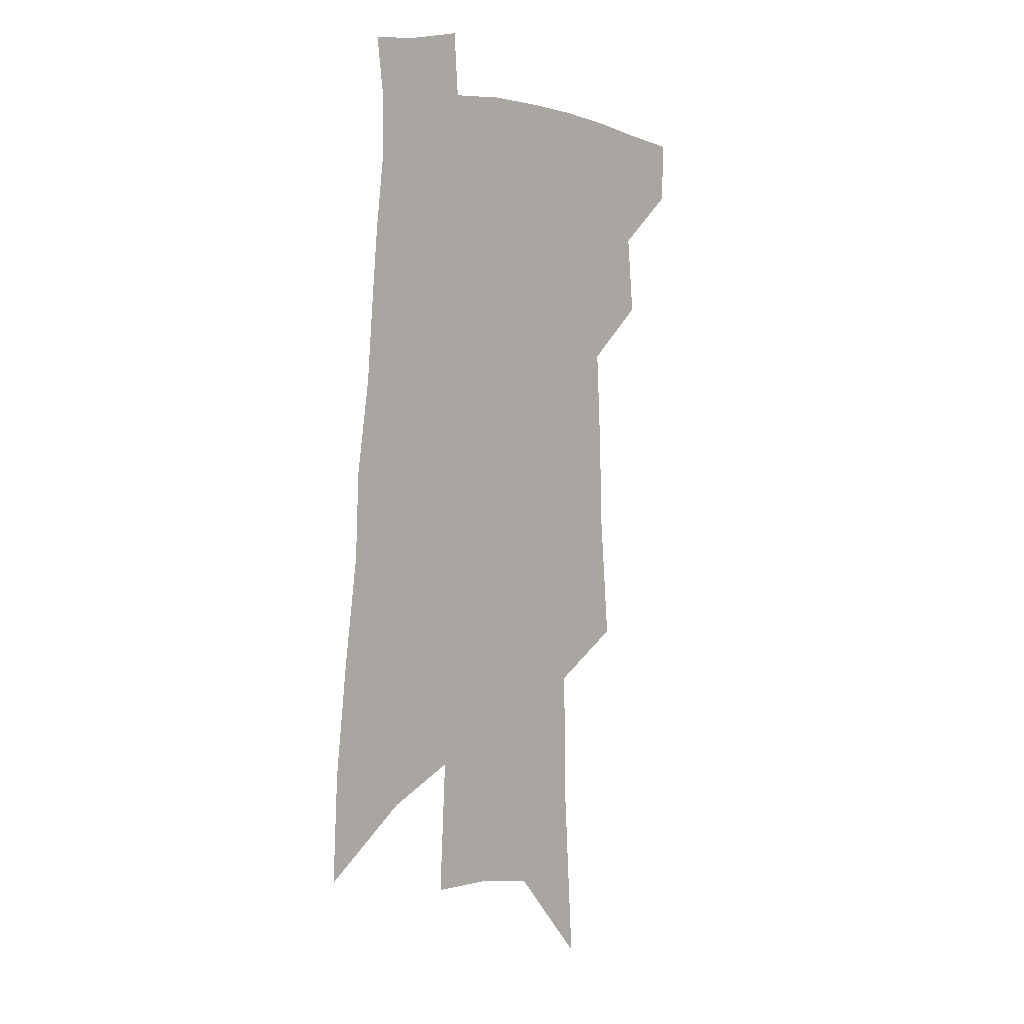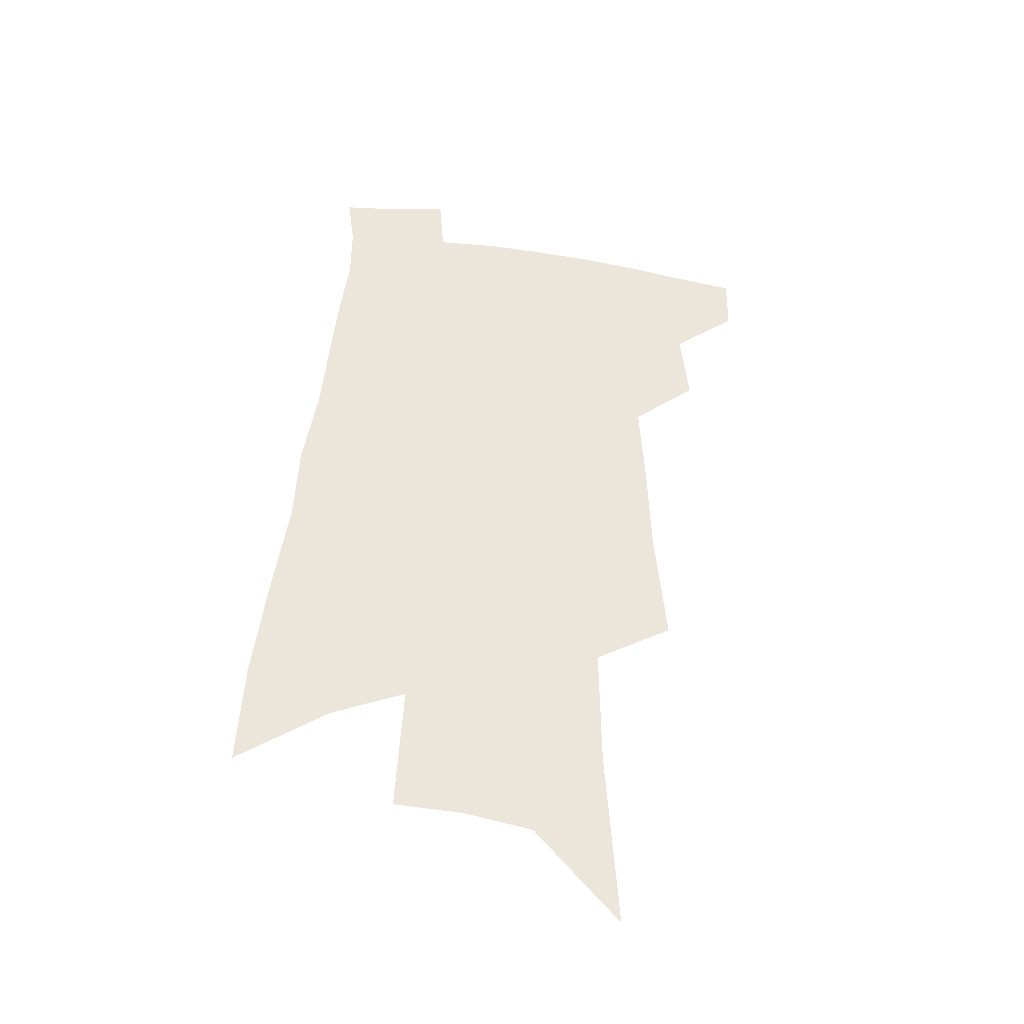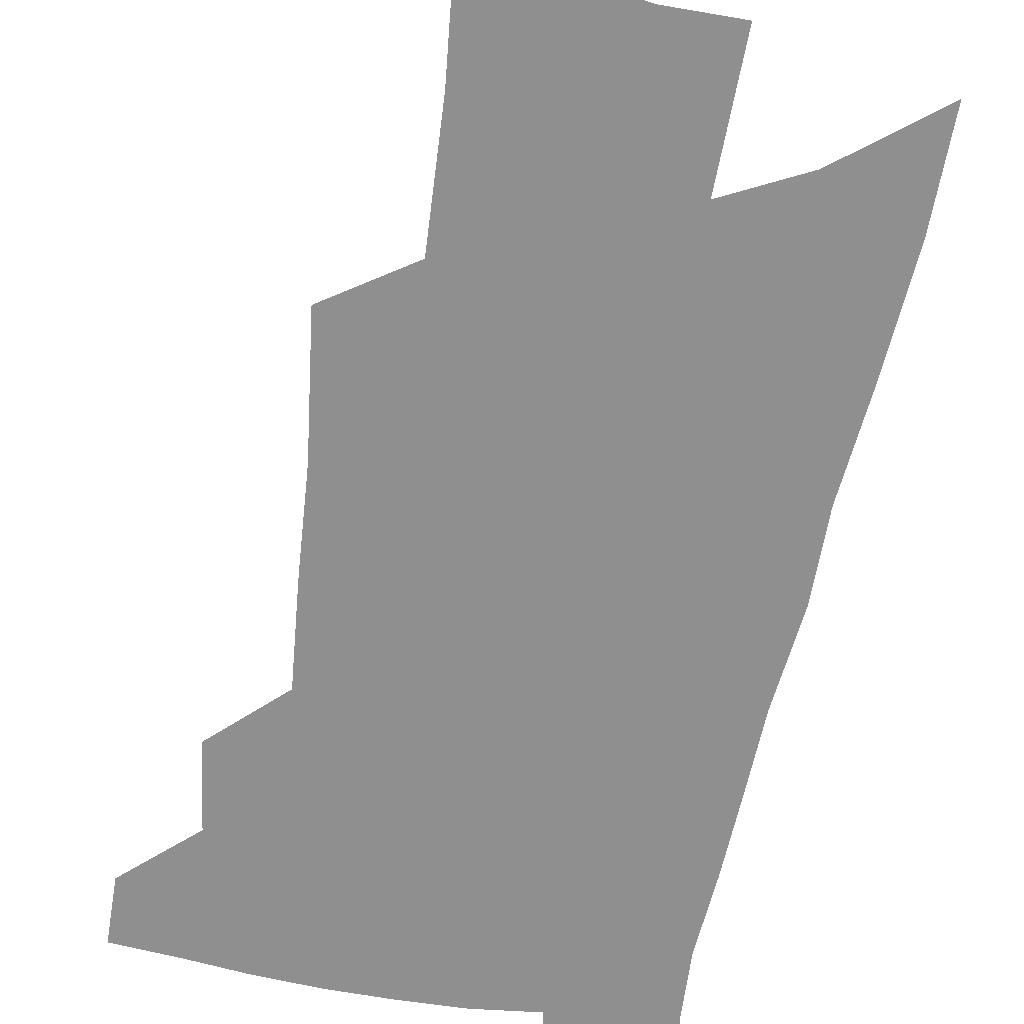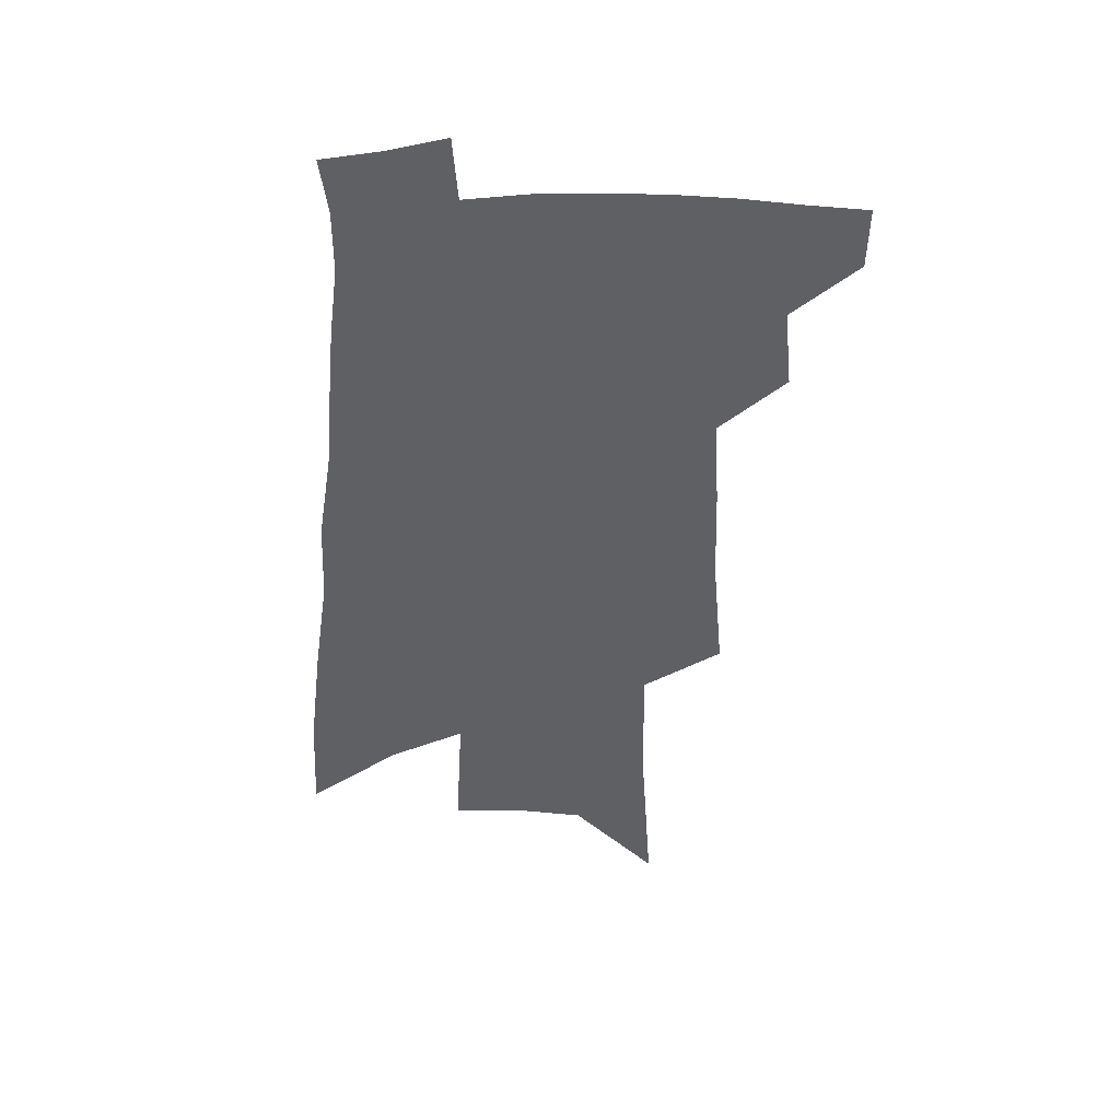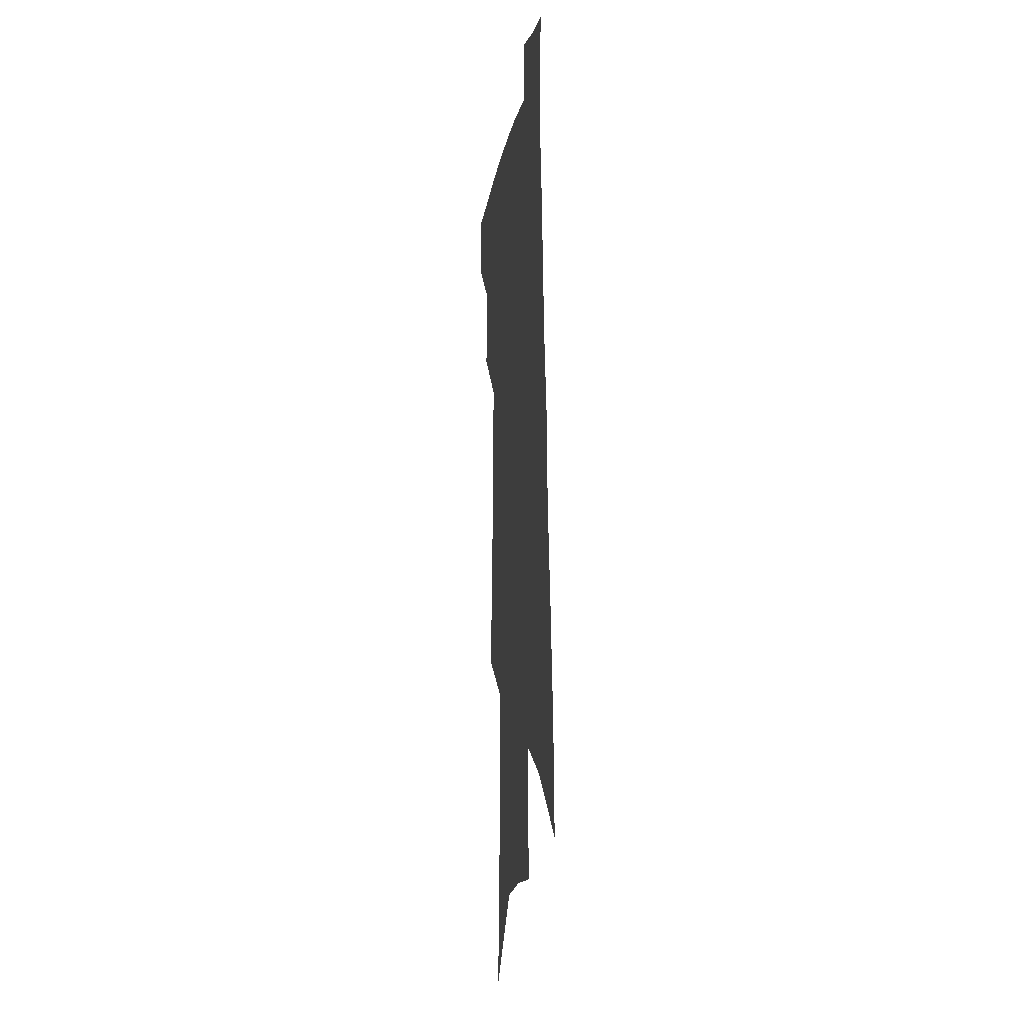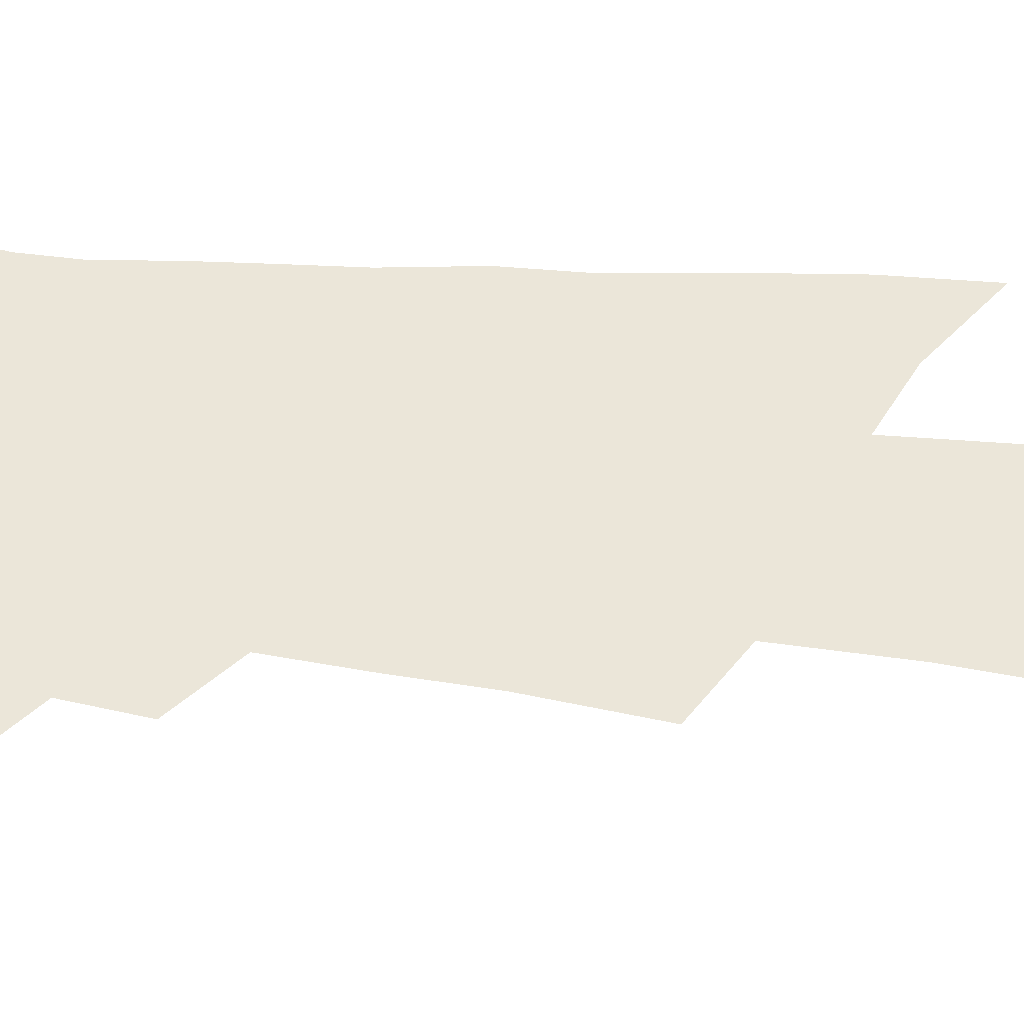
<metadata>
{"format":"obj","ext":"obj","renderer":"f3d","projection":"perspective","resolution":1024,"background":"white","views":[{"elev":2.9,"azim":131.2,"up":"+Y"},{"elev":-42.8,"azim":170.6,"up":"+Y"},{"elev":-65.4,"azim":-7.8,"up":"+Z"},{"elev":45.3,"azim":178.2,"up":"+Y"},{"elev":-11.2,"azim":81.6,"up":"+Y"},{"elev":55.4,"azim":-82.4,"up":"+Z"}]}
</metadata>
<code>
v 514.1 443.3 0
v 513.5 466.5 0
v 535.8 392.6 0
v 538.8 422.8 0
v 538.5 446.7 0
v 536.1 469.1 0
v 553.2 250.5 0
v 557.3 298.3 0
v 558.5 335.3 0
v 560.5 371.3 0
v 562 401.5 0
v 562.3 426.6 0
v 561.9 449.2 0
v 558.5 472.3 0
v 577.6 113 0
v 582.1 184.1 0
v 582.7 232.7 0
v 582.6 274.1 0
v 584 315.2 0
v 583.4 346.5 0
v 584 378.1 0
v 584.8 406 0
v 584.9 429.9 0
v 583.7 451.3 0
v 581.1 474.4 0
v 609.1 148.8 0
v 609 203.7 0
v 607.3 243.6 0
v 607.2 287.3 0
v 606.5 321.2 0
v 606.1 352.8 0
v 606 382 0
v 606 407.5 0
v 606 430.6 0
v 605.8 452.4 0
v 603.9 475.4 0
v 634.9 153.3 0
v 633.1 211.9 0
v 631.1 251.5 0
v 629.6 288.2 0
v 628.4 323.3 0
v 627.7 352.4 0
v 627 383.6 0
v 626.9 408.5 0
v 627.2 431.5 0
v 627.7 452.8 0
v 626.5 475.6 0
v 660.8 154.3 0
v 658 205.1 0
v 655 247.9 0
v 652.1 287.9 0
v 650.5 321 0
v 649.7 350.1 0
v 648.1 381.2 0
v 647.9 406.2 0
v 647.9 430.4 0
v 648.5 452.8 0
v 649.9 473.8 0
v 651.7 498.1 0
v 686 192.5 0
v 681.4 237.7 0
v 677.4 278 0
v 674.6 313.3 0
v 672.8 344.8 0
v 671.3 374.4 0
v 669.1 403.2 0
v 669.3 427.4 0
v 669 451.2 0
v 671 471.6 0
v 673.7 493.4 0
v 720.3 167.8 0
v 718.2 208.7 0
v 713.3 251.1 0
v 707.7 291.6 0
v 706.3 323.8 0
v 700.9 359.3 0
v 698.4 389.3 0
v 695.8 417.7 0
v 692.3 446.1 0
v 692.3 469.5 0
v 695.1 490.6 0
f 4 5 1
f 1 5 2
f 5 6 2
f 10 11 3
f 3 11 4
f 11 12 4
f 4 12 5
f 12 13 5
f 5 13 6
f 13 14 6
f 17 18 7
f 7 18 8
f 18 19 8
f 8 19 9
f 19 20 9
f 9 20 10
f 20 21 10
f 10 21 11
f 21 22 11
f 11 22 12
f 22 23 12
f 12 23 13
f 23 24 13
f 13 24 14
f 24 25 14
f 15 26 16
f 26 27 16
f 16 27 17
f 27 28 17
f 17 28 18
f 28 29 18
f 18 29 19
f 29 30 19
f 19 30 20
f 30 31 20
f 20 31 21
f 31 32 21
f 21 32 22
f 32 33 22
f 22 33 23
f 33 34 23
f 23 34 24
f 34 35 24
f 24 35 25
f 35 36 25
f 26 37 27
f 37 38 27
f 27 38 28
f 38 39 28
f 28 39 29
f 39 40 29
f 29 40 30
f 40 41 30
f 30 41 31
f 41 42 31
f 31 42 32
f 42 43 32
f 32 43 33
f 43 44 33
f 33 44 34
f 44 45 34
f 34 45 35
f 45 46 35
f 35 46 36
f 46 47 36
f 37 48 38
f 48 49 38
f 38 49 39
f 49 50 39
f 39 50 40
f 50 51 40
f 40 51 41
f 51 52 41
f 41 52 42
f 52 53 42
f 42 53 43
f 53 54 43
f 43 54 44
f 54 55 44
f 44 55 45
f 55 56 45
f 45 56 46
f 56 57 46
f 46 57 47
f 57 58 47
f 49 60 50
f 60 61 50
f 50 61 51
f 61 62 51
f 51 62 52
f 62 63 52
f 52 63 53
f 63 64 53
f 53 64 54
f 64 65 54
f 54 65 55
f 65 66 55
f 55 66 56
f 66 67 56
f 56 67 57
f 67 68 57
f 57 68 58
f 68 69 58
f 58 69 59
f 69 70 59
f 60 71 61
f 71 72 61
f 61 72 62
f 72 73 62
f 62 73 63
f 73 74 63
f 63 74 64
f 74 75 64
f 64 75 65
f 75 76 65
f 65 76 66
f 76 77 66
f 66 77 67
f 77 78 67
f 67 78 68
f 78 79 68
f 68 79 69
f 79 80 69
f 69 80 70
f 80 81 70

</code>
